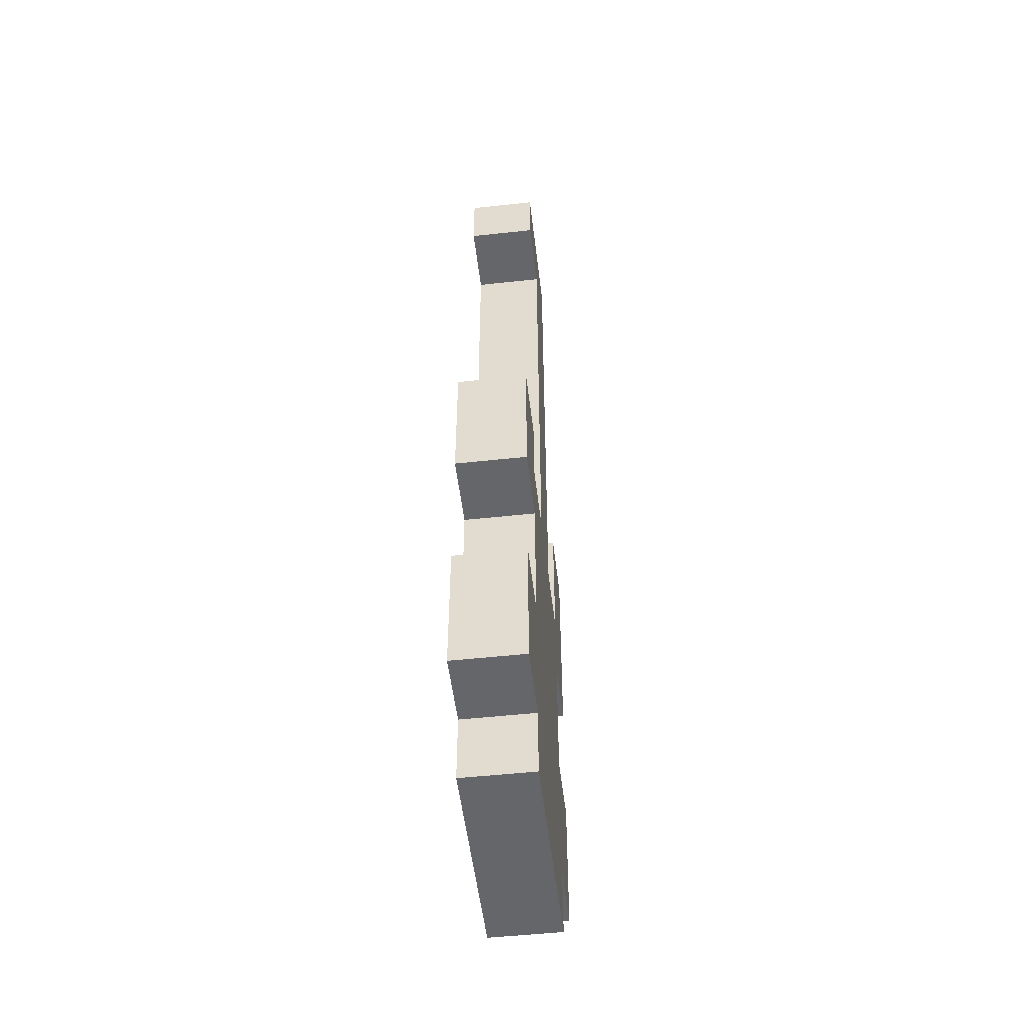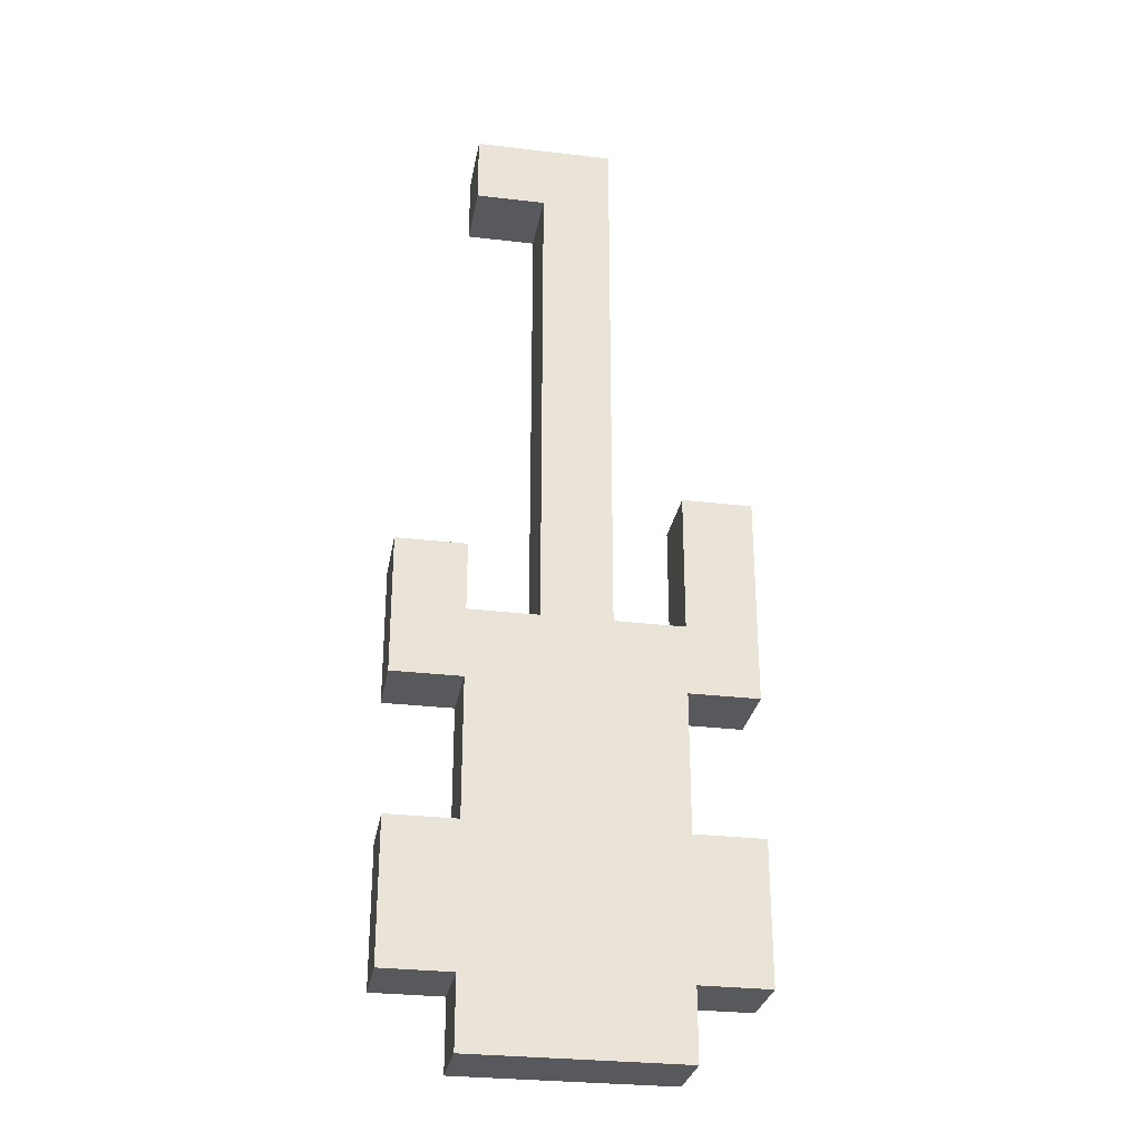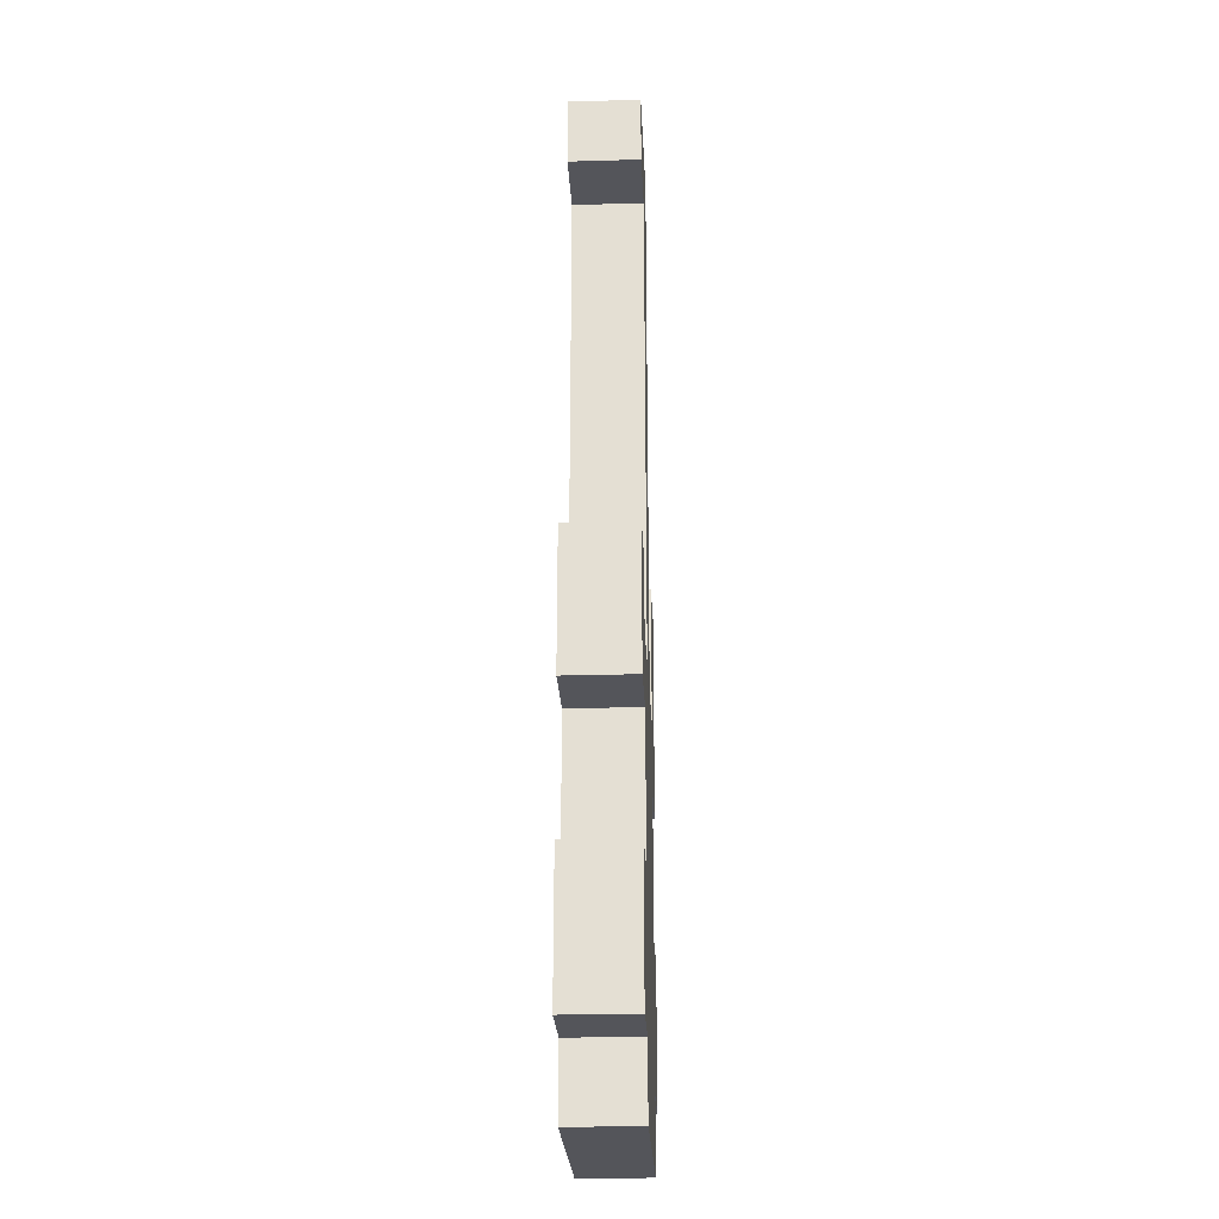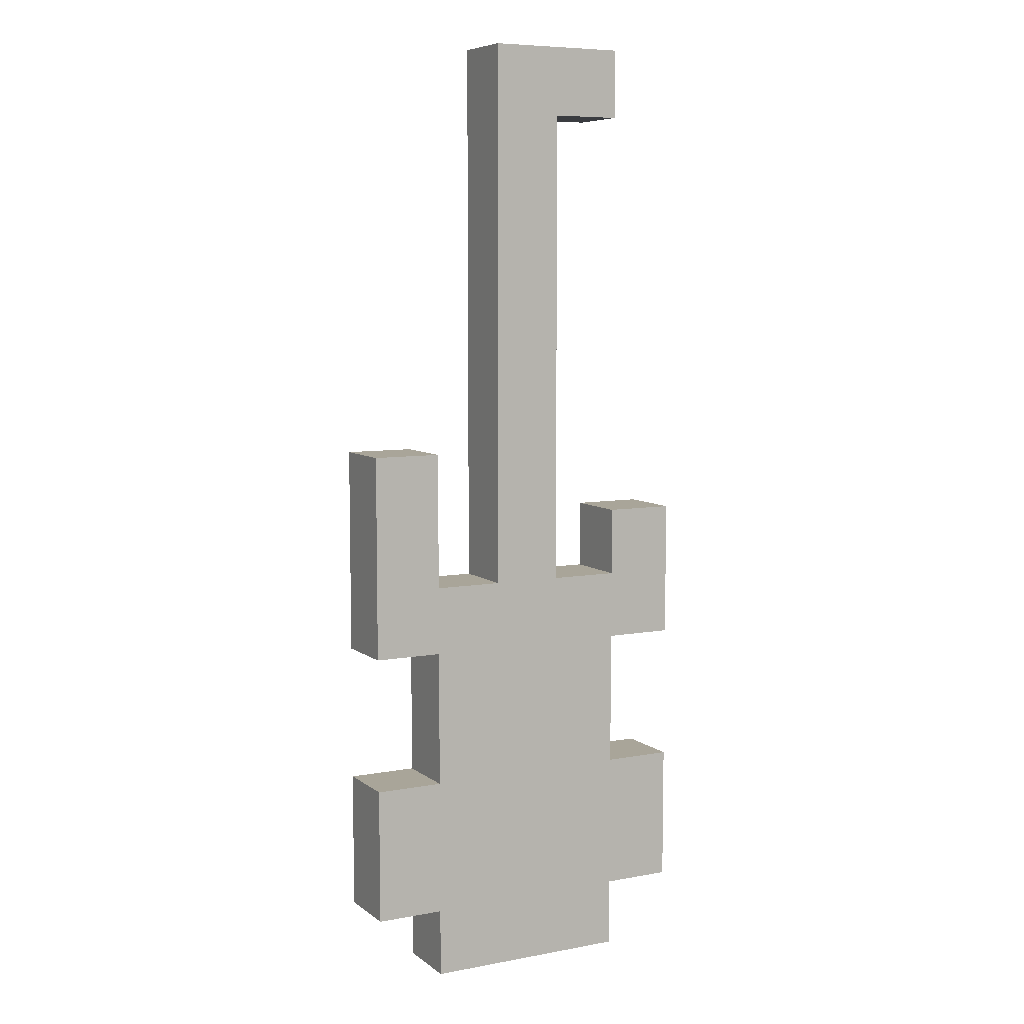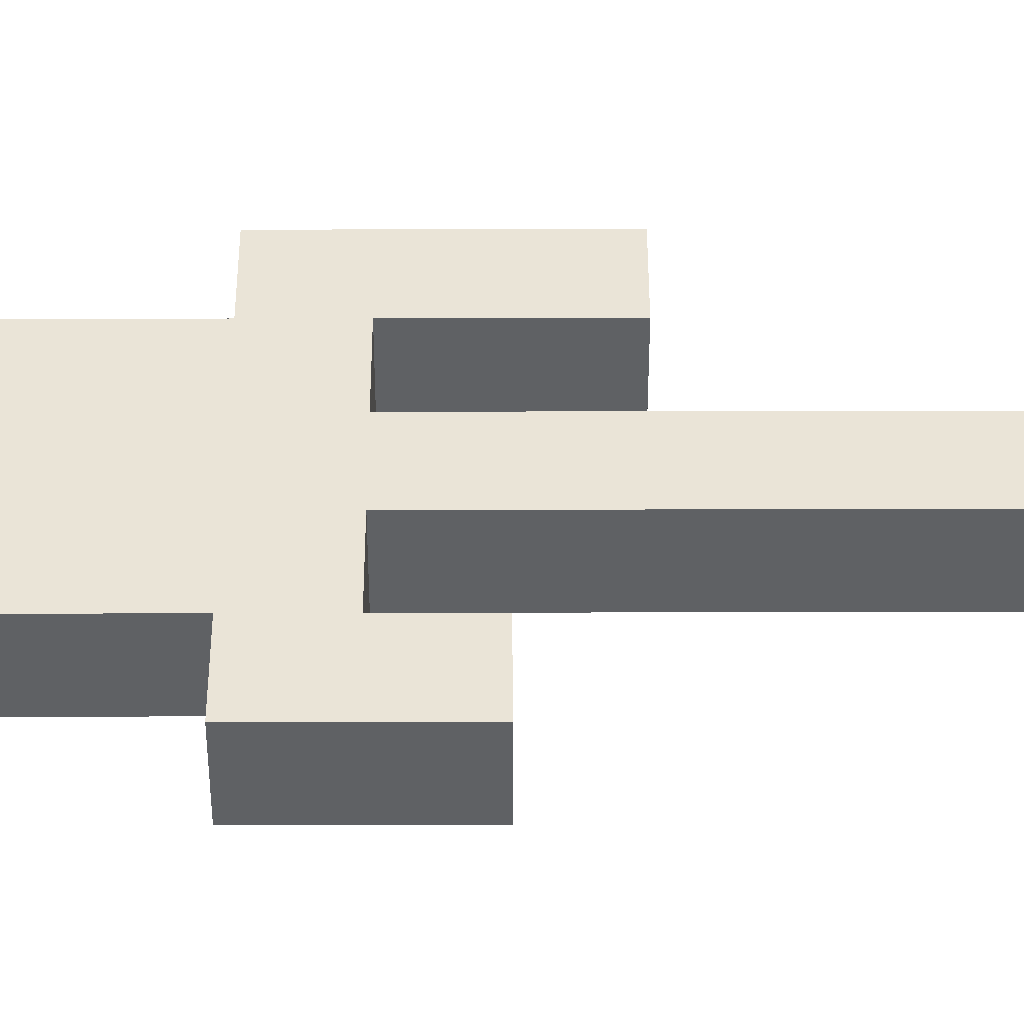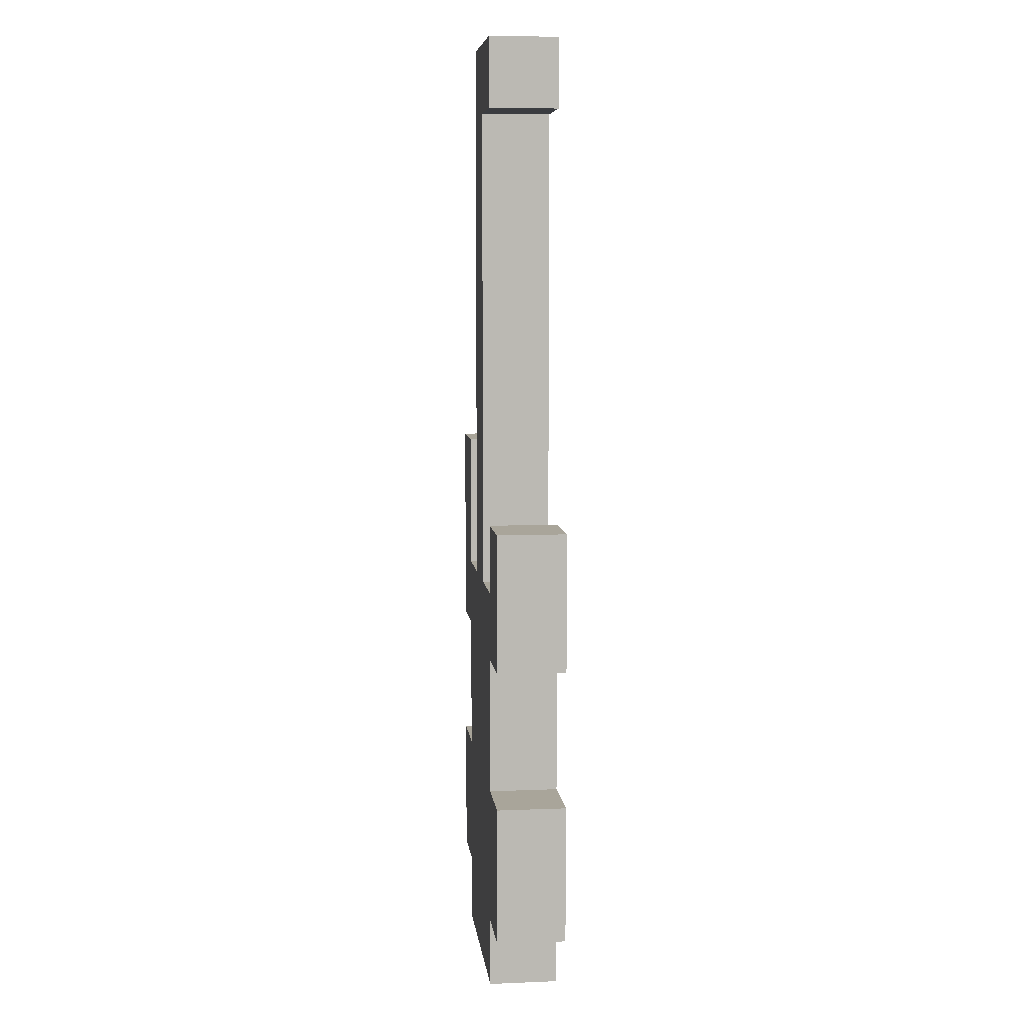
<metadata>
{"format":"obj","ext":"obj","renderer":"f3d","projection":"perspective","resolution":1024,"background":"white","views":[{"elev":-51.8,"azim":96.7,"up":"+Y"},{"elev":-29.0,"azim":170.0,"up":"+Y"},{"elev":-25.0,"azim":92.7,"up":"+Y"},{"elev":7.4,"azim":-27.8,"up":"+Y"},{"elev":43.7,"azim":89.9,"up":"+Z"},{"elev":7.5,"azim":83.5,"up":"+Y"}]}
</metadata>
<code>
v -3 1 2
v -3 1 1
v -3 3 2
v -3 3 1
v -3 5 2
v -3 5 1
v -3 8 2
v -3 8 1
v -2 0 2
v -2 0 1
v -2 1 2
v -2 1 1
v -2 3 2
v -2 3 1
v -2 5 2
v -2 5 1
v -1 6 2
v -1 6 1
v -1 11 2
v -1 11 1
v -1 14 2
v -1 14 1
v 1 6 2
v 1 6 1
v 1 7 2
v 1 7 1
v -2 6 2
v -2 6 1
v -2 8 2
v -2 8 1
v 0 6 2
v 0 6 1
v 0 11 2
v 0 11 1
v 0 13 2
v 0 13 1
v 1 0 2
v 1 0 1
v 1 1 2
v 1 1 1
v 1 3 2
v 1 3 1
v 1 5 2
v 1 5 1
v 1 13 2
v 1 13 1
v 1 14 2
v 1 14 1
v 2 1 2
v 2 1 1
v 2 3 2
v 2 3 1
v 2 5 2
v 2 5 1
v 2 7 2
v 2 7 1
v -3 1 2
v -3 3 2
v -3 5 2
v -3 8 2
v -2 0 2
v -2 1 2
v -2 2 2
v -2 3 2
v -2 5 2
v -2 6 2
v -2 8 2
v -1 1 2
v -1 2 2
v -1 3 2
v -1 5 2
v -1 6 2
v -1 11 2
v -1 14 2
v 0 1 2
v 0 2 2
v 0 5 2
v 0 6 2
v 0 11 2
v 0 13 2
v 1 0 2
v 1 1 2
v 1 3 2
v 1 5 2
v 1 6 2
v 1 7 2
v 1 13 2
v 1 14 2
v 2 1 2
v 2 3 2
v 2 5 2
v 2 7 2
v -3 1 1
v -3 3 1
v -3 5 1
v -3 8 1
v -2 0 1
v -2 1 1
v -2 2 1
v -2 3 1
v -2 5 1
v -2 6 1
v -2 8 1
v -1 1 1
v -1 2 1
v -1 3 1
v -1 5 1
v -1 6 1
v -1 11 1
v -1 14 1
v 0 1 1
v 0 2 1
v 0 5 1
v 0 6 1
v 0 11 1
v 0 13 1
v 1 0 1
v 1 1 1
v 1 3 1
v 1 5 1
v 1 6 1
v 1 7 1
v 1 13 1
v 1 14 1
v 2 1 1
v 2 3 1
v 2 5 1
v 2 7 1
v -2 0 2
v 1 0 2
v -2 0 1
v 1 0 1
v -3 1 2
v -2 1 2
v 1 1 2
v 2 1 2
v -3 1 1
v -2 1 1
v 1 1 1
v 2 1 1
v -3 5 2
v -2 5 2
v 1 5 2
v 2 5 2
v -3 5 1
v -2 5 1
v 1 5 1
v 2 5 1
v 0 13 2
v 1 13 2
v 0 13 1
v 1 13 1
v -3 3 2
v -2 3 2
v 1 3 2
v 2 3 2
v -3 3 1
v -2 3 1
v 1 3 1
v 2 3 1
v -2 6 2
v -1 6 2
v 0 6 2
v 1 6 2
v -2 6 1
v -1 6 1
v 0 6 1
v 1 6 1
v 1 7 2
v 2 7 2
v 1 7 1
v 2 7 1
v -3 8 2
v -2 8 2
v -3 8 1
v -2 8 1
v -1 14 2
v 1 14 2
v -1 14 1
v 1 14 1
f 3 2 1
f 4 2 3
f 7 6 5
f 8 6 7
f 11 10 9
f 12 10 11
f 15 14 13
f 16 14 15
f 19 18 17
f 20 18 19
f 21 20 19
f 22 20 21
f 25 24 23
f 26 24 25
f 27 28 29
f 29 28 30
f 31 32 33
f 33 32 34
f 33 34 35
f 35 34 36
f 37 38 39
f 39 38 40
f 41 42 43
f 43 42 44
f 45 46 47
f 47 46 48
f 49 50 51
f 51 50 52
f 53 54 55
f 55 54 56
f 62 58 57
f 63 58 62
f 64 58 63
f 65 60 59
f 66 60 65
f 67 60 66
f 68 62 61
f 68 63 62
f 69 64 63
f 69 63 68
f 70 65 64
f 70 64 69
f 71 66 65
f 71 65 70
f 72 66 71
f 75 68 61
f 75 69 68
f 76 70 69
f 76 69 75
f 76 71 70
f 77 72 71
f 77 71 76
f 77 73 72
f 78 73 77
f 79 74 73
f 79 73 78
f 80 74 79
f 81 75 61
f 82 78 77
f 82 75 81
f 82 76 75
f 82 77 76
f 83 78 82
f 84 78 83
f 85 78 84
f 87 74 80
f 88 74 87
f 89 83 82
f 90 83 89
f 91 86 85
f 91 85 84
f 92 86 91
f 93 94 98
f 98 94 99
f 99 94 100
f 95 96 101
f 101 96 102
f 102 96 103
f 97 98 104
f 98 99 104
f 99 100 105
f 104 99 105
f 100 101 106
f 105 100 106
f 101 102 107
f 106 101 107
f 107 102 108
f 97 104 111
f 104 105 111
f 105 106 112
f 111 105 112
f 106 107 112
f 107 108 113
f 112 107 113
f 108 109 113
f 113 109 114
f 109 110 115
f 114 109 115
f 115 110 116
f 97 111 117
f 113 114 118
f 117 111 118
f 111 112 118
f 112 113 118
f 118 114 119
f 119 114 120
f 120 114 121
f 116 110 123
f 123 110 124
f 118 119 125
f 125 119 126
f 121 122 127
f 120 121 127
f 127 122 128
f 131 130 129
f 132 130 131
f 137 134 133
f 138 134 137
f 139 136 135
f 140 136 139
f 145 142 141
f 146 142 145
f 147 144 143
f 148 144 147
f 151 150 149
f 152 150 151
f 153 154 157
f 157 154 158
f 155 156 159
f 159 156 160
f 161 162 165
f 165 162 166
f 163 164 167
f 167 164 168
f 169 170 171
f 171 170 172
f 173 174 175
f 175 174 176
f 177 178 179
f 179 178 180

</code>
